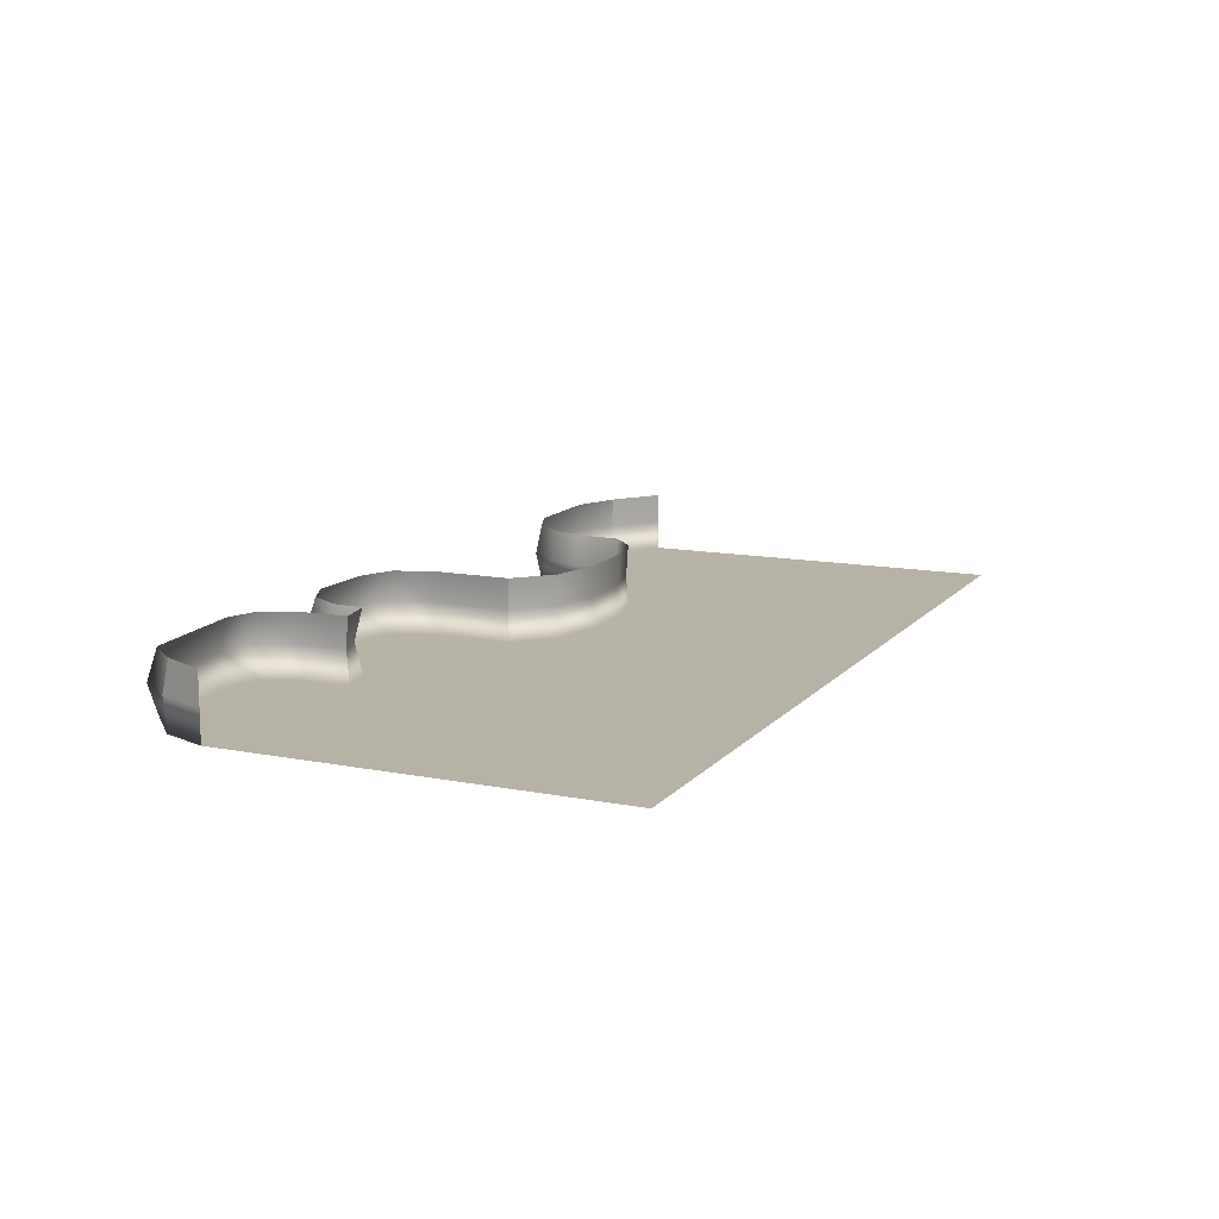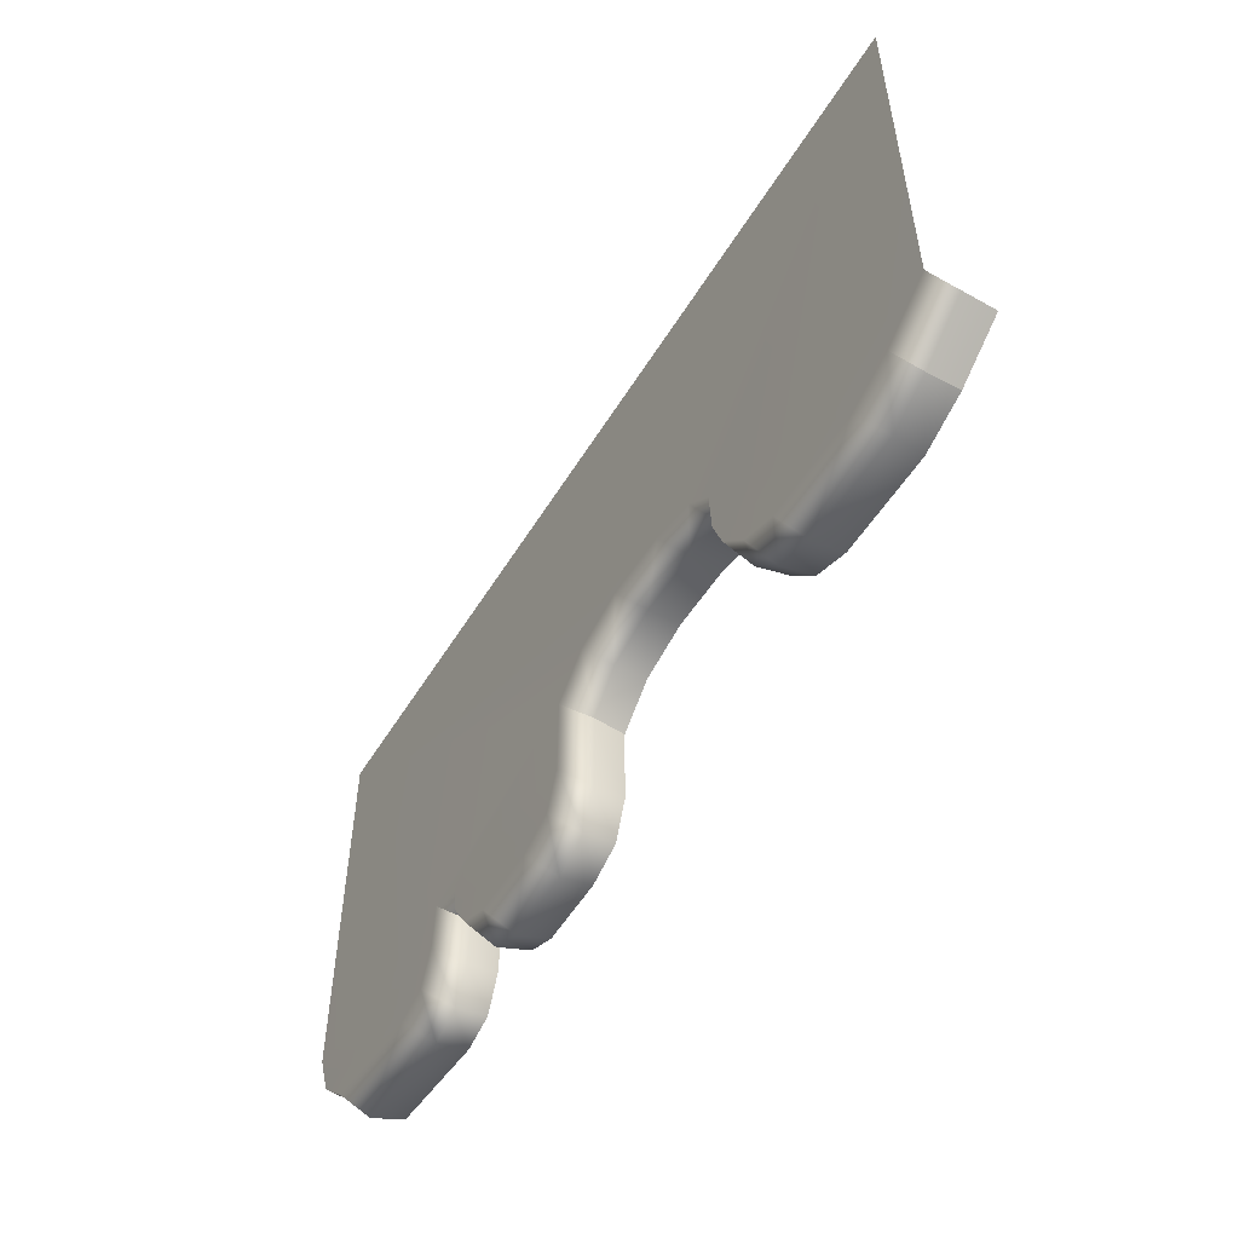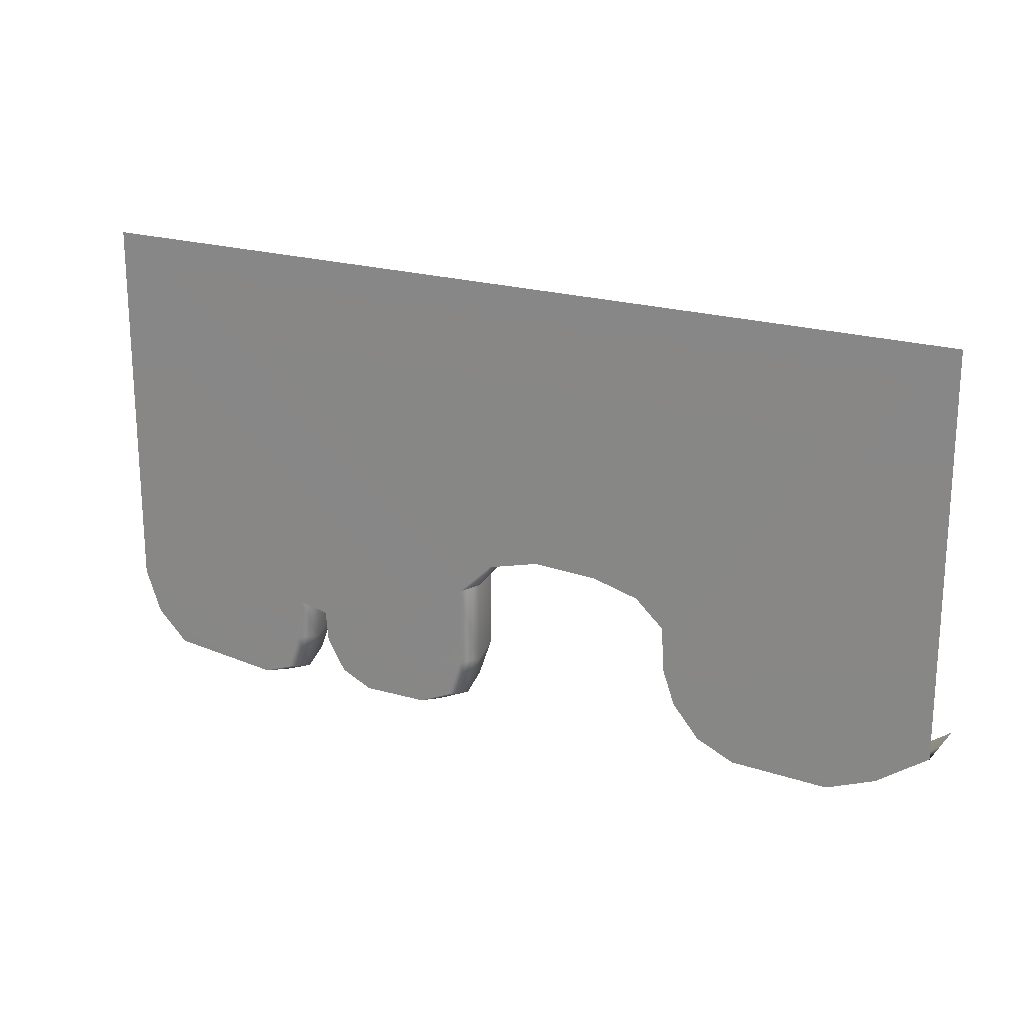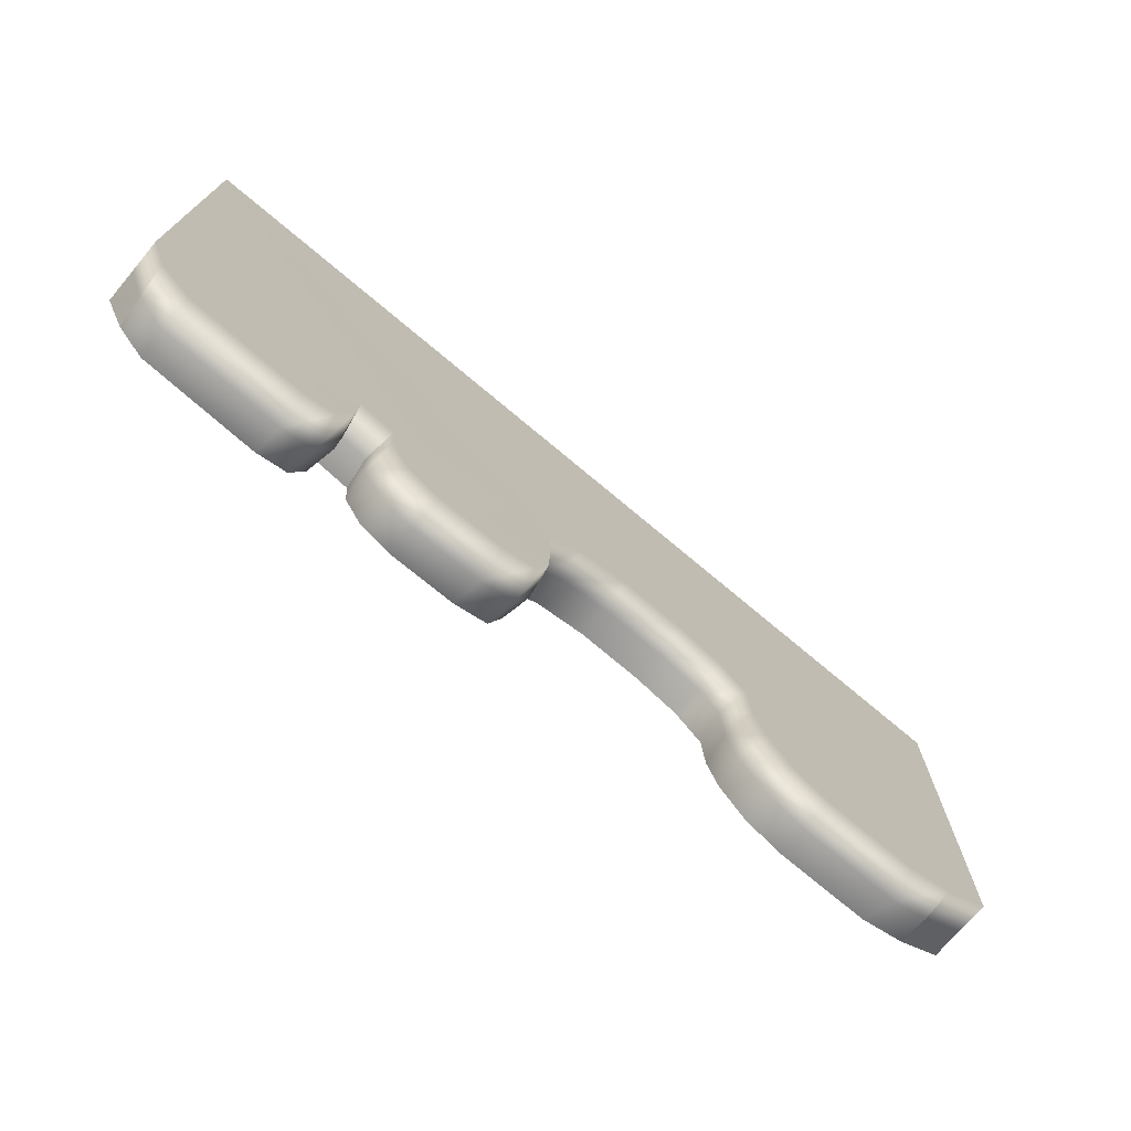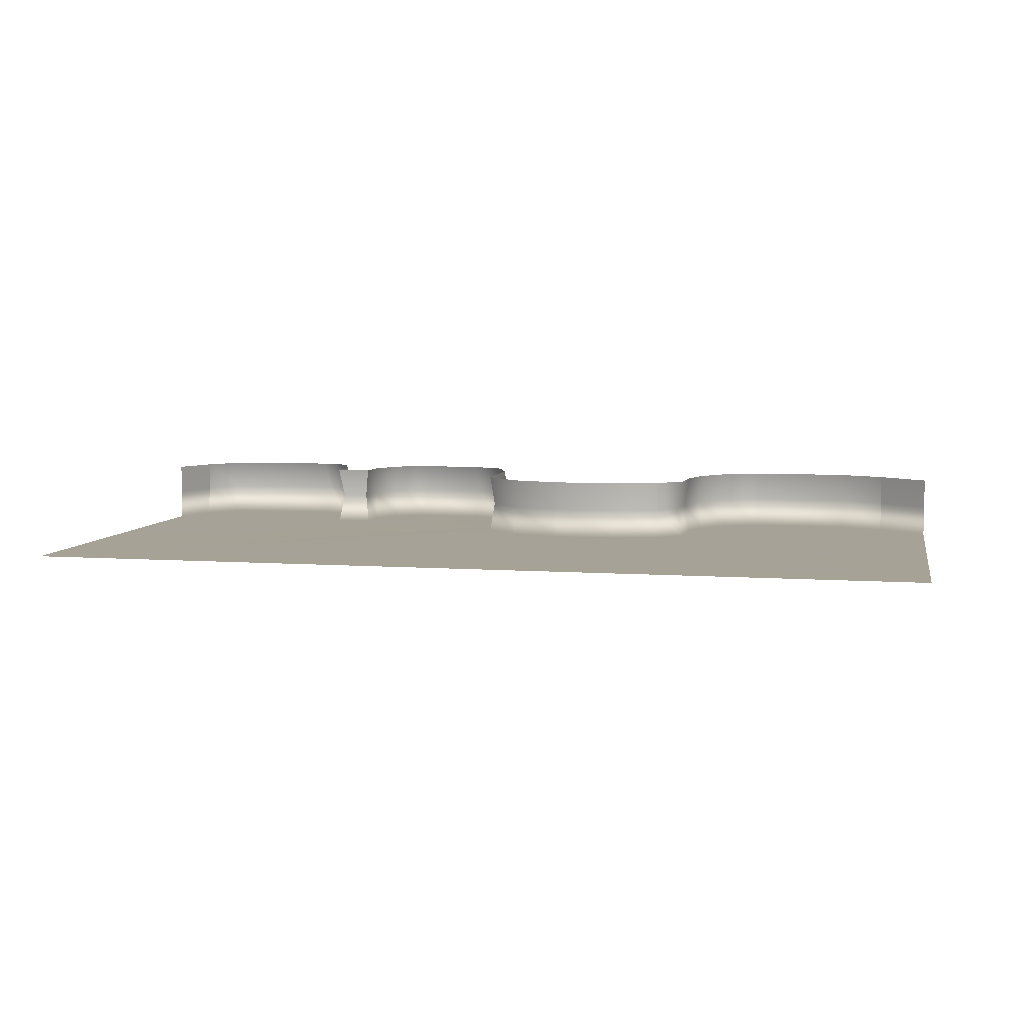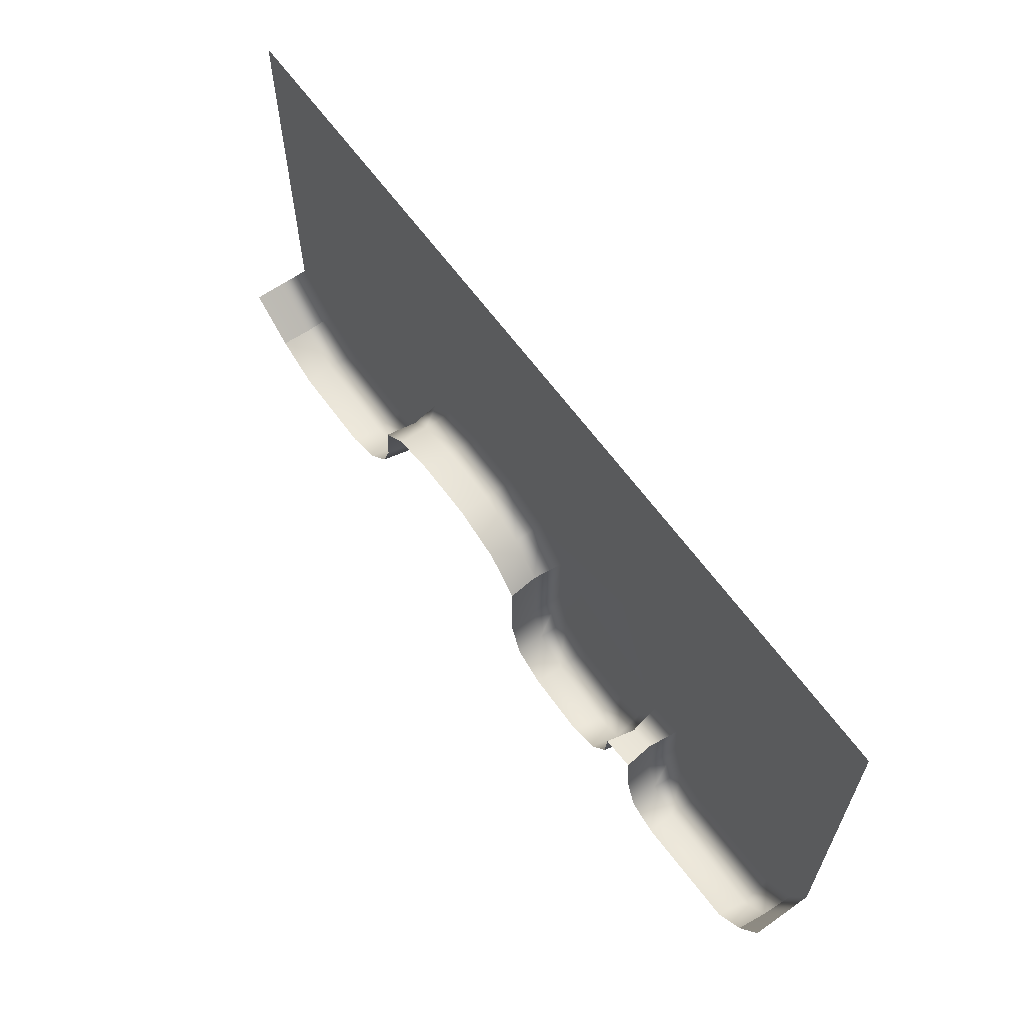
<metadata>
{"format":"obj","ext":"obj","renderer":"f3d","projection":"perspective","resolution":1024,"background":"white","views":[{"elev":12.5,"azim":-65.5,"up":"+Y"},{"elev":-52.9,"azim":59.2,"up":"+Z"},{"elev":20.4,"azim":30.0,"up":"+Z"},{"elev":-72.7,"azim":-40.1,"up":"+Z"},{"elev":6.3,"azim":11.9,"up":"+Y"},{"elev":62.7,"azim":-125.6,"up":"+Z"}]}
</metadata>
<code>
g pPlane16
v -0.1026 0 -0.5043
v -0.1752 0 -0.506
v -0.2098 0 -0.4907
v -0.06463 0 -0.4872
v -0.2308 0 -0.4568
v -0.04952 0 -0.4444
v -0.2337 0 -0.4226
v -0.04962 0 -0.3574
v -0.2721 0 -0.4155
v -0.5029 -0 0
v -0.5029 0 -0.4242
v -0.275 0 -0.464
v -0.4845 0 -0.4732
v -0.2901 0 -0.5047
v -0.4489 0 -0.5065
v -0.324 0 -0.5176
v -0.01011 0 -0.32
v 0.04816 0 -0.3044
v 0.5 -0 0
v 0.1191 0 -0.3066
v 0.1701 0 -0.3195
v 0.2011 0 -0.3471
v 0.2044 0 -0.3957
v 0.5 -0 -0.4242
v 0.2174 0 -0.4318
v 0.4457 0 -0.4628
v 0.2466 0 -0.4655
v 0.2877 0 -0.4828
v 0.3934 0 -0.4843
v 0.4466 0.03425 -0.4662
v 0.5 0.03425 -0.4242
v 0.4457 0.0685 -0.4628
v 0.5 0.0685 -0.4242
v 0.3997 0.03425 -0.4917
v 0.4466 0.03425 -0.4662
v 0.3934 0.0685 -0.4843
v 0.4457 0.0685 -0.4628
v 0.2877 0.0685 -0.4828
v 0.287 0.03425 -0.4901
v 0.2466 0.0685 -0.4655
v 0.2433 0.03425 -0.4717
v 0.2174 0.0685 -0.4318
v 0.2122 0.03425 -0.4358
v 0.2044 0.0685 -0.3957
v 0.1983 0.03425 -0.3973
v 0.2011 0.0685 -0.3471
v 0.1948 0.03425 -0.3455
v 0.1701 0.0685 -0.3195
v 0.1701 0.03425 -0.322
v 0.1191 0.0685 -0.3066
v 0.1191 0.03425 -0.3091
v 0.04816 0.0685 -0.3044
v 0.04816 0.03425 -0.3068
v -0.01011 0.0685 -0.32
v -0.01011 0.03425 -0.3225
v -0.04962 0.0685 -0.3574
v -0.04468 0.03425 -0.3608
v -0.04468 0.03425 -0.3608
v -0.04457 0.03425 -0.4524
v -0.04952 0.0685 -0.4444
v -0.04962 0.0685 -0.3574
v -0.06463 0.0685 -0.4872
v -0.0605 0.03425 -0.4976
v -0.1026 0.0685 -0.5043
v -0.1005 0.03425 -0.5156
v -0.1752 0.0685 -0.506
v -0.177 0.03425 -0.5174
v -0.2098 0.0685 -0.4907
v -0.2135 0.03425 -0.5012
v -0.2308 0.0685 -0.4568
v -0.2356 0.03425 -0.4656
v -0.2337 0.0685 -0.4226
v -0.2386 0.03425 -0.4295
v -0.2386 0.03425 -0.4295
v -0.2664 0.03425 -0.4217
v -0.2721 0.0685 -0.4155
v -0.2337 0.0685 -0.4226
v -0.2664 0.03425 -0.4217
v -0.2694 0.03425 -0.4727
v -0.275 0.0685 -0.464
v -0.2721 0.0685 -0.4155
v -0.2901 0.0685 -0.5047
v -0.2852 0.03425 -0.5155
v -0.324 0.0685 -0.5176
v -0.3208 0.03425 -0.529
v -0.4489 0.0685 -0.5065
v -0.452 0.03425 -0.5173
v -0.4797 0.0685 -0.4718
v -0.4823 0.03425 -0.4781
v -0.4823 0.03425 -0.4781
v -0.5029 0.03425 -0.4242
v -0.4797 0.0685 -0.4718
v -0.5029 0.0685 -0.4242
g pPlane16_0
f -91 -92 -93
f -93 -90 -91
f -90 -89 -91
f -90 -88 -89
f -88 -87 -89
f -88 -86 -87
f -86 -85 -87
f -85 -86 -84
f -85 -84 -83
f -82 -85 -83
f -82 -83 -81
f -80 -82 -81
f -80 -81 -79
f -79 -78 -80
f -86 -77 -84
f -77 -76 -84
f -76 -75 -84
f -75 -76 -74
f -75 -74 -73
f -75 -73 -72
f -75 -72 -71
f -70 -75 -71
f -70 -71 -69
f -68 -70 -69
f -68 -69 -67
f -68 -67 -66
f -66 -65 -68
f -68 -64 -70
f -64 -63 -70
f -64 -62 -63
f -62 -61 -63
f -65 -60 -68
f -60 -59 -68
f -60 -58 -59
f -58 -57 -59
f -56 -58 -60
f -55 -56 -60
f -55 -60 -65
f -66 -55 -65
f -54 -56 -55
f -53 -54 -55
f -53 -55 -66
f -67 -53 -66
f -52 -54 -53
f -51 -52 -53
f -50 -52 -51
f -49 -50 -51
f -48 -50 -49
f -47 -48 -49
f -46 -48 -47
f -45 -46 -47
f -44 -46 -45
f -43 -44 -45
f -42 -44 -43
f -41 -42 -43
f -40 -42 -41
f -39 -40 -41
f -38 -40 -39
f -37 -38 -39
f -49 -51 -69
f -69 -51 -67
f -51 -53 -67
f -45 -47 -72
f -72 -47 -71
f -71 -49 -69
f -47 -49 -71
f -41 -43 -74
f -74 -43 -73
f -73 -45 -72
f -43 -45 -73
f -37 -39 -77
f -77 -39 -76
f -76 -41 -74
f -39 -41 -76
f -86 -37 -77
f -35 -36 -86
f -35 -34 -36
f -34 -33 -36
f -32 -34 -35
f -31 -32 -35
f -30 -32 -31
f -29 -30 -31
f -28 -30 -29
f -27 -28 -29
f -26 -28 -27
f -25 -26 -27
f -24 -26 -25
f -23 -24 -25
f -22 -24 -23
f -21 -22 -23
f -31 -35 -88
f -88 -35 -86
f -90 -31 -88
f -29 -31 -90
f -93 -29 -90
f -27 -29 -93
f -92 -27 -93
f -25 -27 -92
f -91 -25 -92
f -23 -25 -91
f -89 -23 -91
f -21 -23 -89
f -87 -21 -89
f -19 -20 -87
f -19 -18 -20
f -18 -17 -20
f -85 -19 -87
f -15 -16 -85
f -15 -14 -16
f -14 -13 -16
f -12 -14 -15
f -11 -12 -15
f -10 -12 -11
f -9 -10 -11
f -8 -10 -9
f -7 -8 -9
f -6 -8 -7
f -5 -6 -7
f -82 -15 -85
f -11 -15 -82
f -80 -11 -82
f -9 -11 -80
f -78 -9 -80
f -7 -9 -78
f -79 -7 -78
f -5 -7 -79
f -81 -5 -79
f -81 -83 -4
f -83 -3 -4
f -4 -3 -2
f -3 -1 -2

</code>
